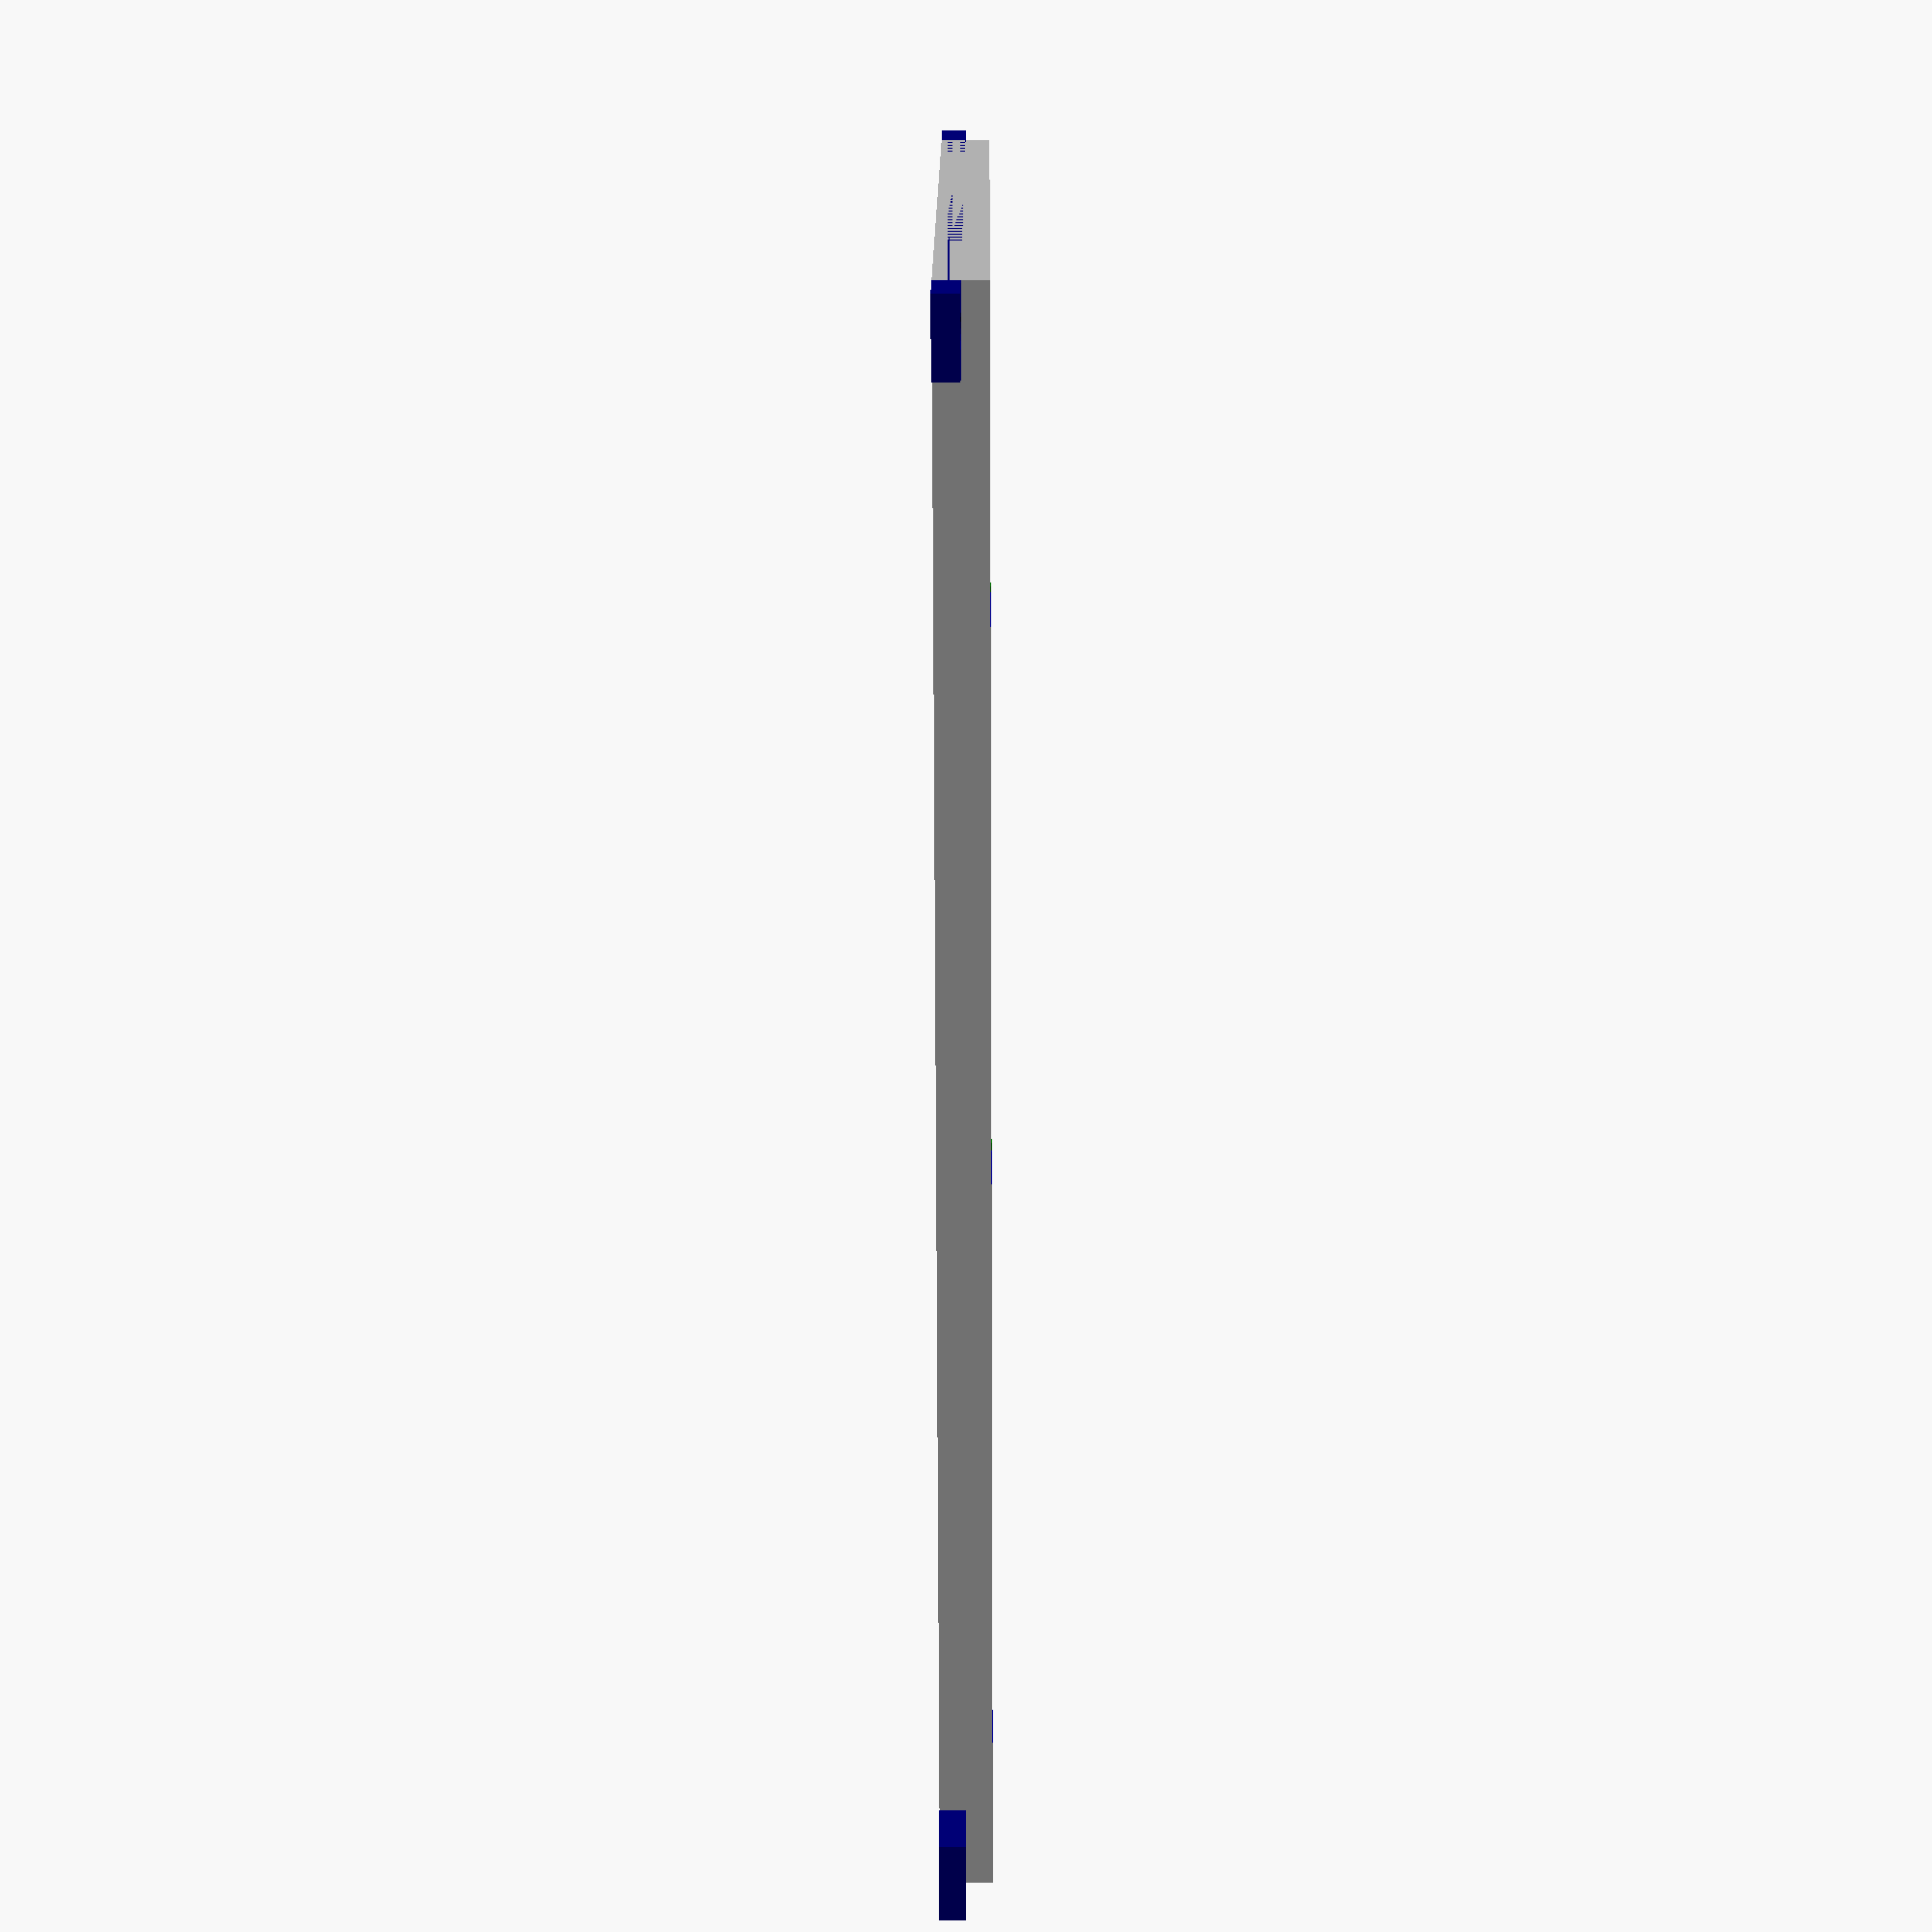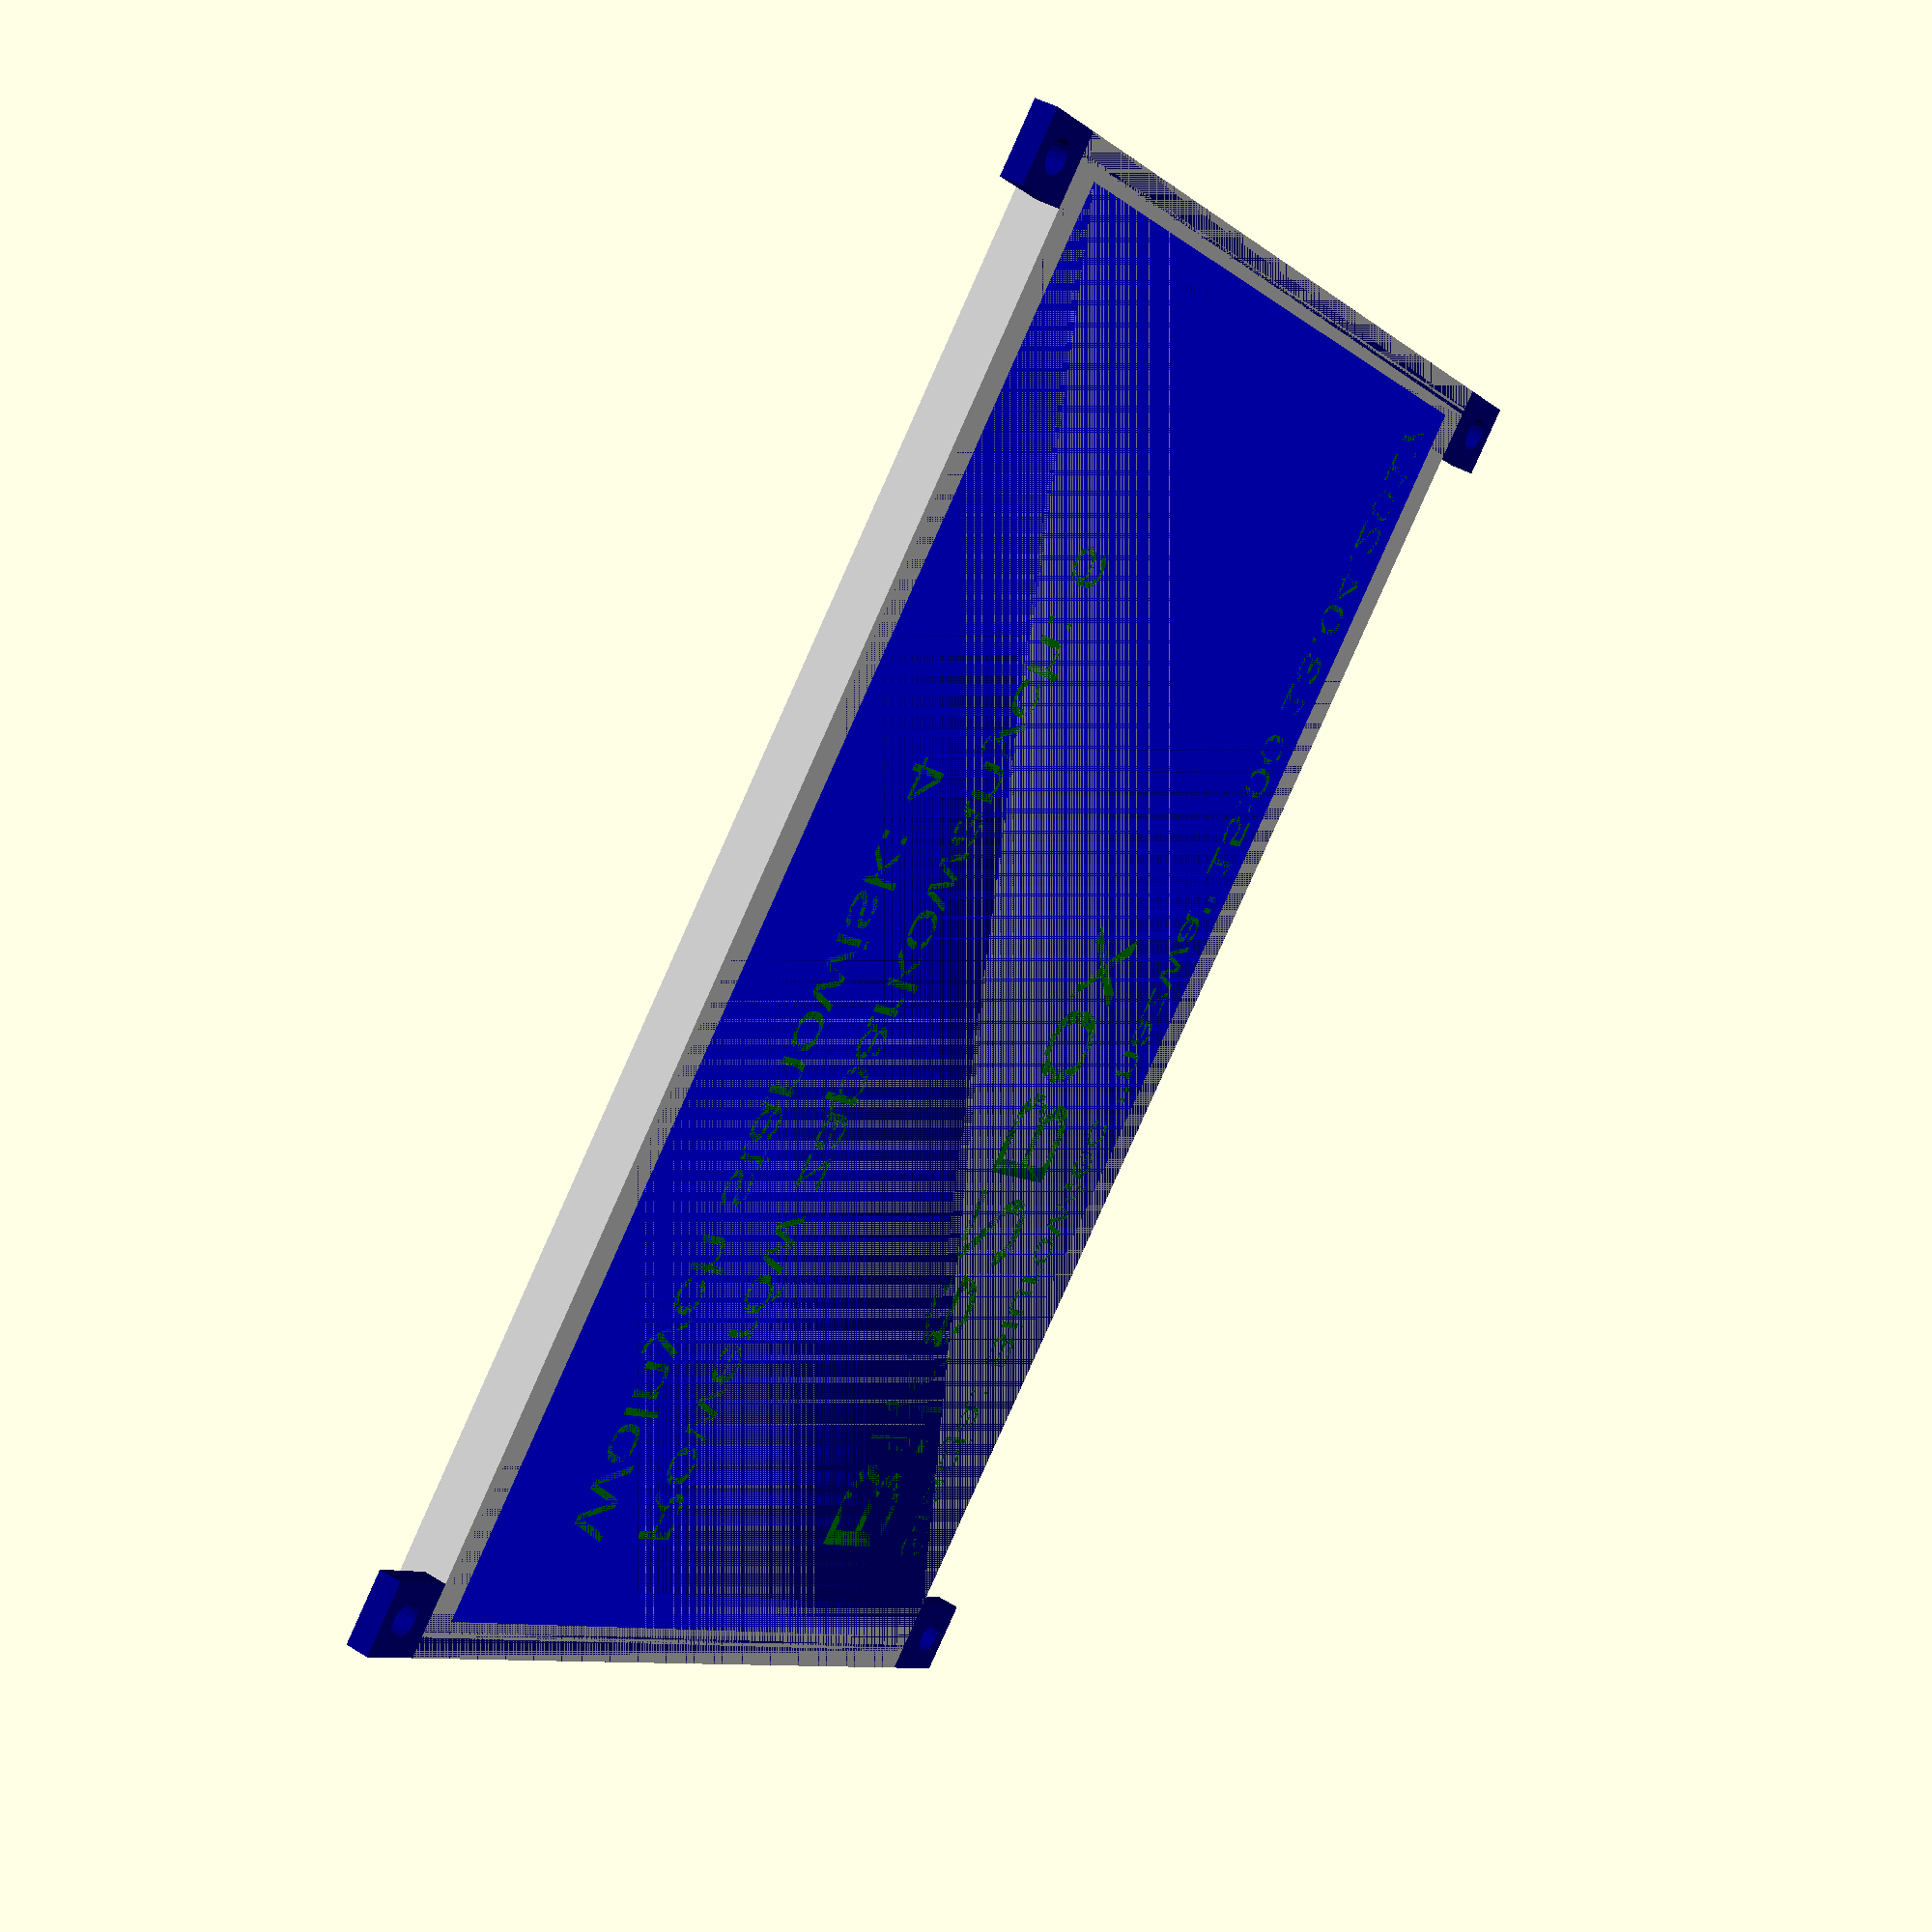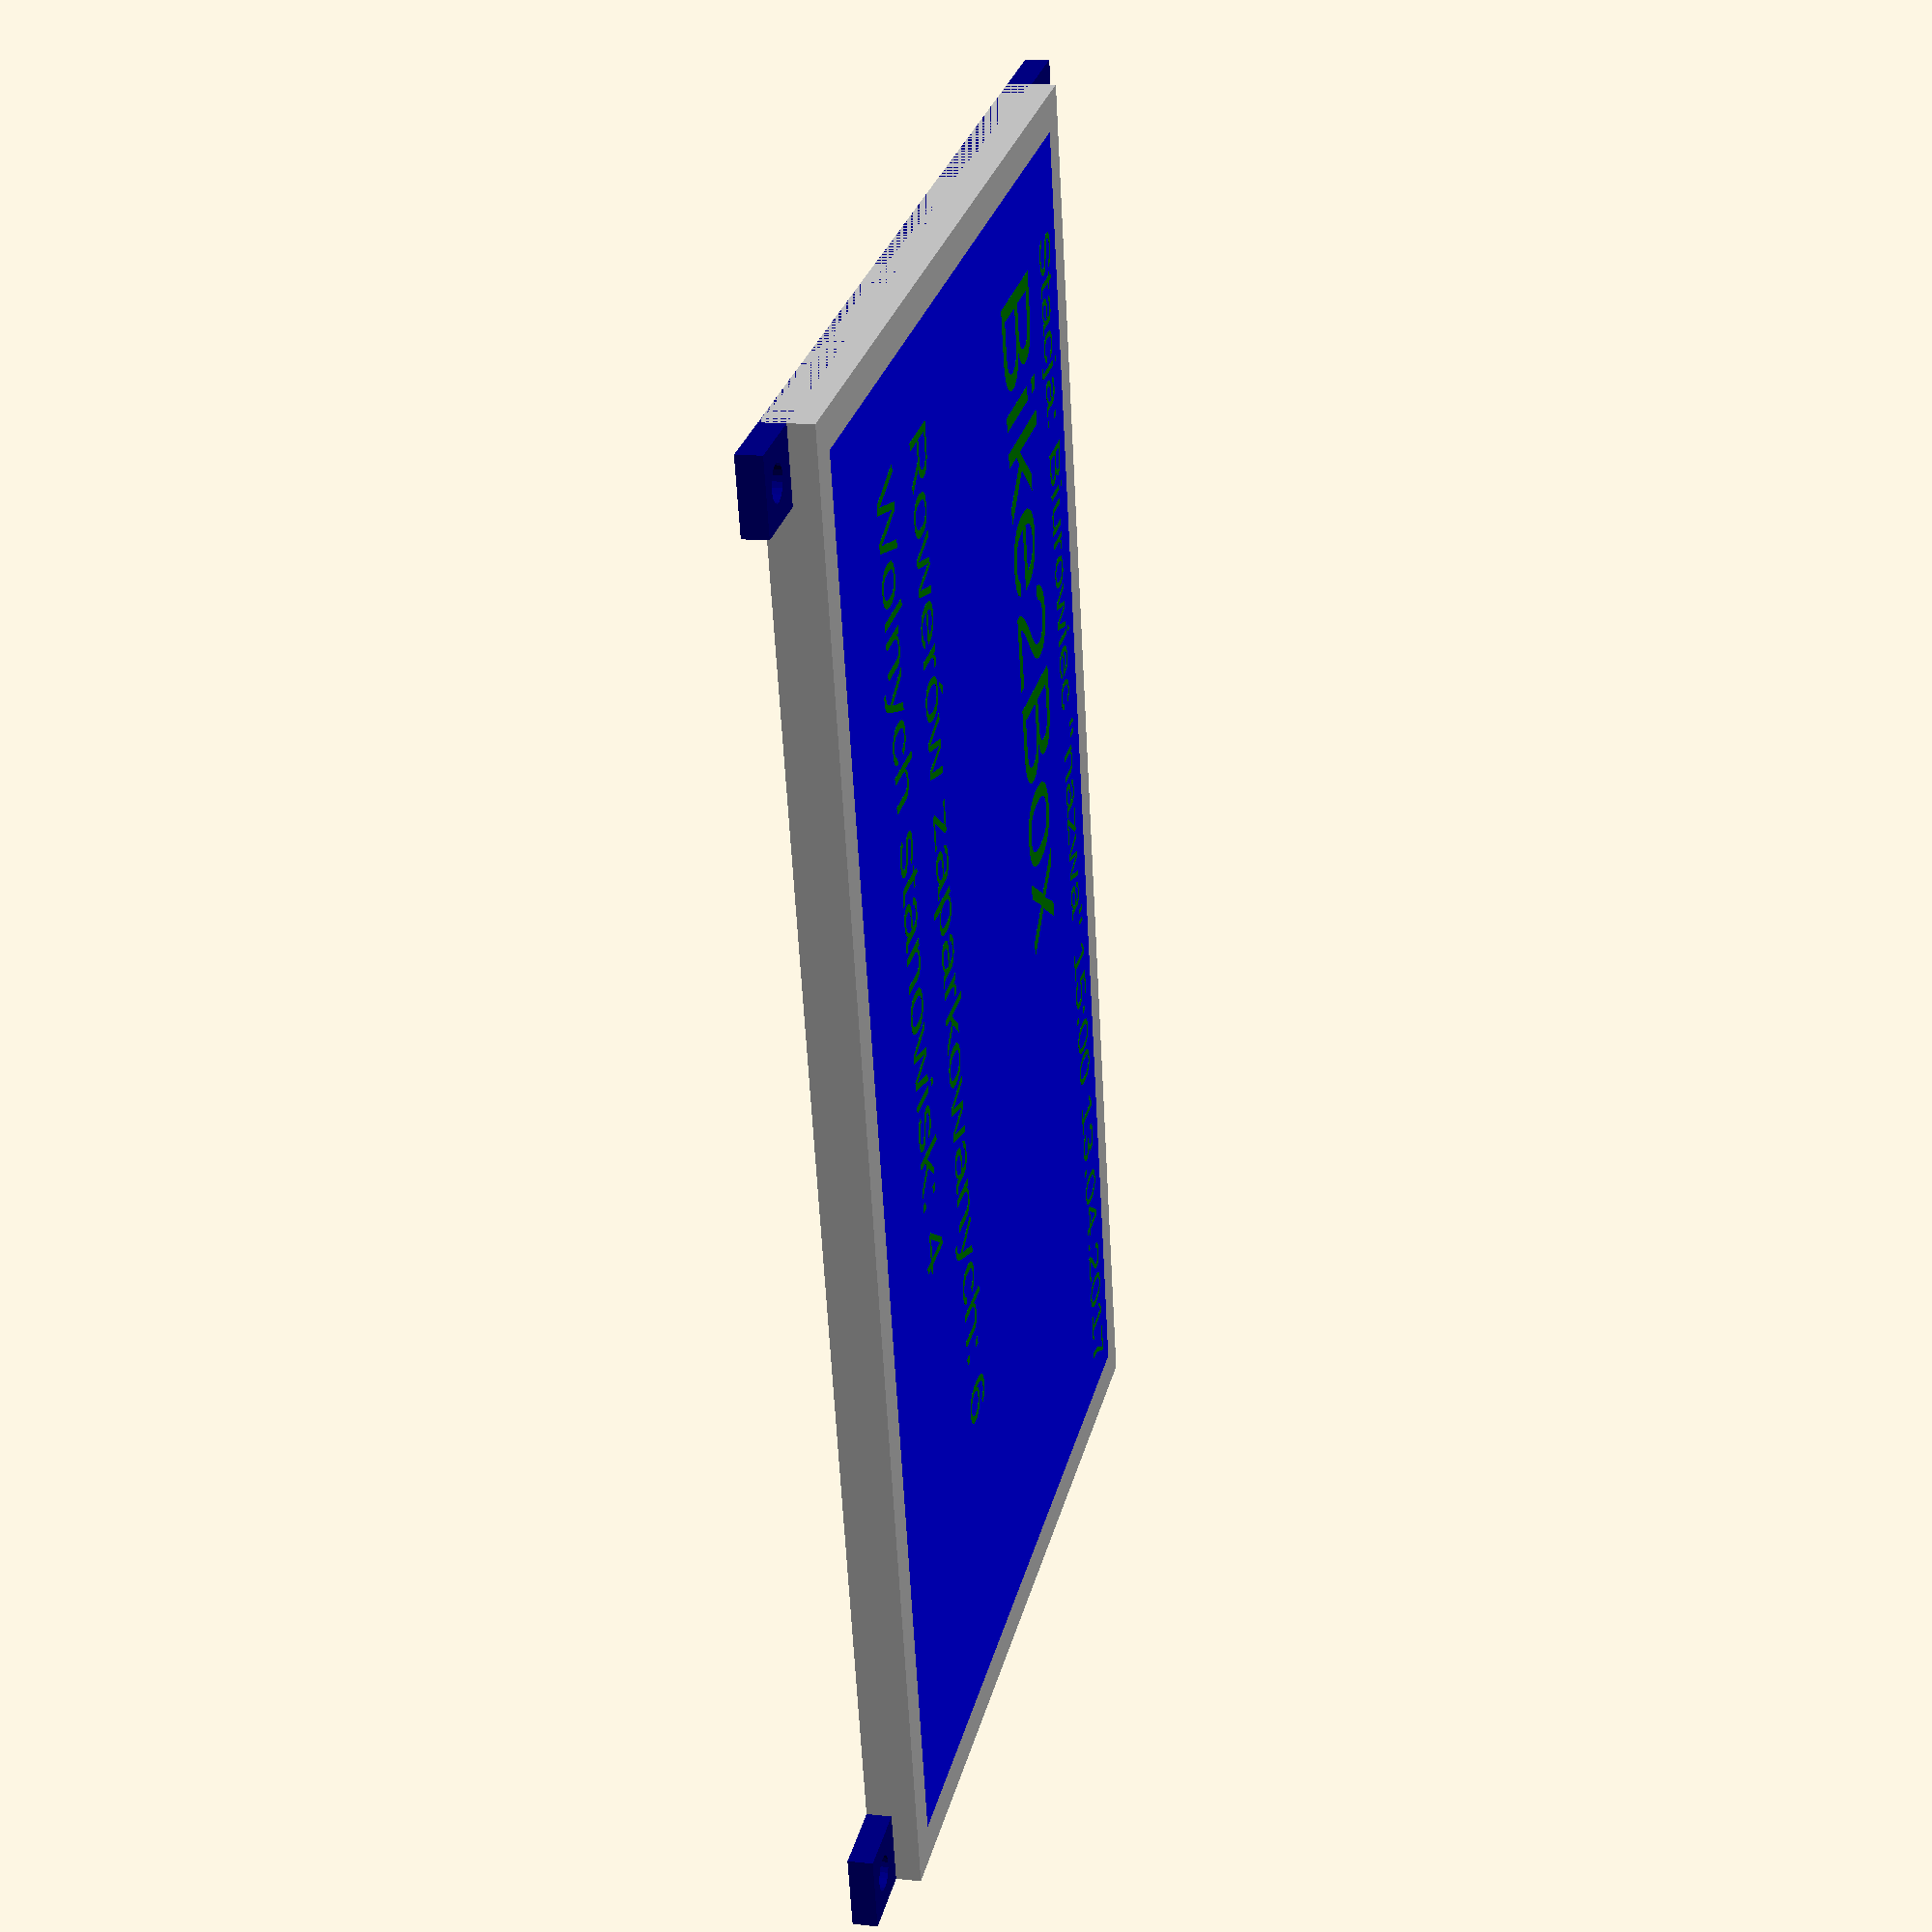
<openscad>
//based on: https://botland.com.pl/img/art/inne/04466_9.jpg
// https://botland.com.pl/wyswietlacze-raspberry-pi-32/7906-ekran-dotykowy-rezystancyjny-lcd-tft-5-800x480px-hdmi-usb-rev-21-dla-raspberry-pi-32b.html

module lcd5inch()
{
    dt=0.005;
    color("Navy")   linear_extrude(height = 2)    pcb();
    color("Silver") linear_extrude(height = 4-dt) screen();
    color("blue")   linear_extrude(height = 4)    ekran();
    color("green") linear_extrude(height = 4+dt)  textScreen();
}

module textScreen()
{
    //[x,y,size,text]
    textArray=[
        [74,74,4,"15:00 13.04.2017"],
        [10,74,4,"Stacja: Biurowiec ''nazwa''"],
        [10,60,10,"Bike2Box"],
        [10,30,5,"Rowerów zaparkowanych: 6"],
        [10,20,5,"Wolnych stanowisk: 4"],
    ];
  //  surface(file="screen.png",convexity = 1,invert = true);
     for (a=textArray) {
         translate([(a[0]),a[1]])
         text(text = a[3],  size = a[2]);
         echo(a[3]);
     }
}

module screen()
{
    screenPolygon=[ [0,6],[121,6],[121,82.75],[0,82.75] ];
    polygon(screenPolygon);
}

module ekran()
{
    frame=3;
    ekranPolygon=[
        [0+frame,6+frame],[121-frame,6+frame],[121-frame,82.75-frame],[0+frame,82.75-frame]];
    polygon(ekranPolygon);
}

module pcb()
{
        rpiMainPolygon =
    [
        [0,0],     [6,0],     [6,6.75],   [115,6.75],[115,0], [121,0],
        [121,89.5],[115,89.5],[115,82.75],[6,82.75], [6,89.5],[0,89.5],
    ];

    difference()
    {
        // color("Navy")
        polygon(rpiMainPolygon);
        lcdWholes();
    }
}

module lcdWholes()
{
    rpiWholesDrill = 1.4;
        translate([3,2.75])circle(rpiWholesDrill,$fn=20);
        translate([3,86.75])circle(rpiWholesDrill,$fn=20);
        translate([118,86.75])circle(rpiWholesDrill,$fn=20);
        translate([118,2.75])circle(rpiWholesDrill,$fn=20);
}

lcd5inch();
</openscad>
<views>
elev=200.3 azim=233.0 roll=269.7 proj=p view=solid
elev=139.7 azim=47.4 roll=52.8 proj=p view=solid
elev=346.2 azim=76.5 roll=283.4 proj=p view=solid
</views>
